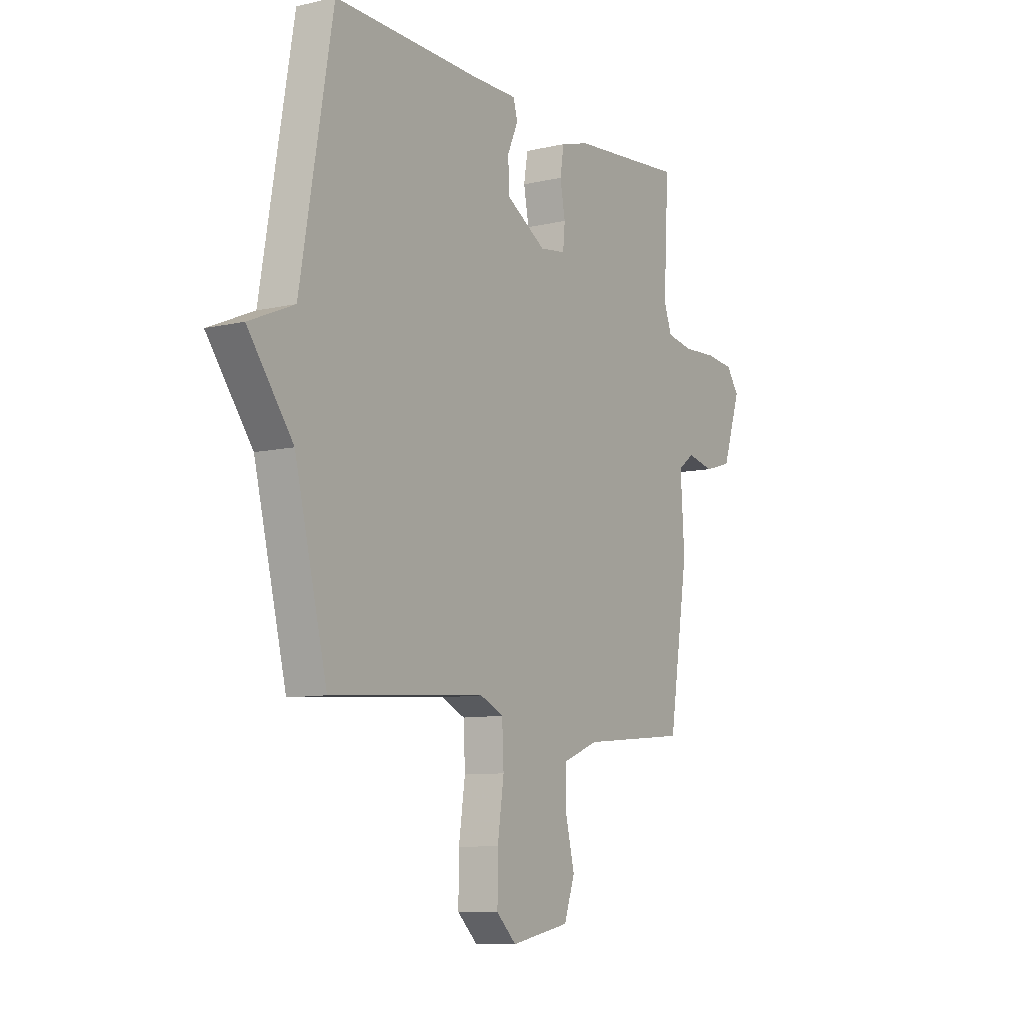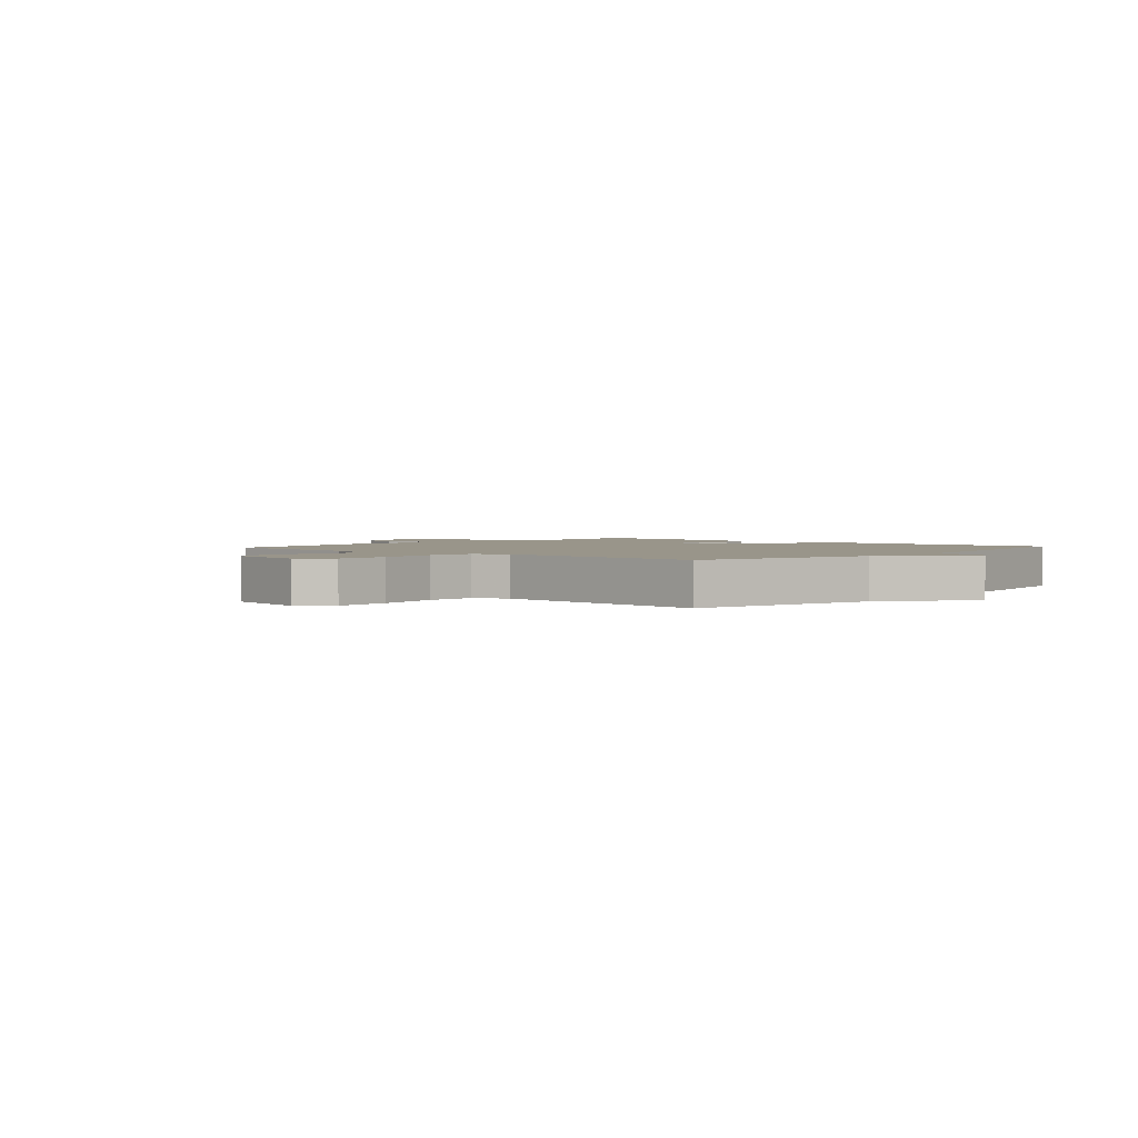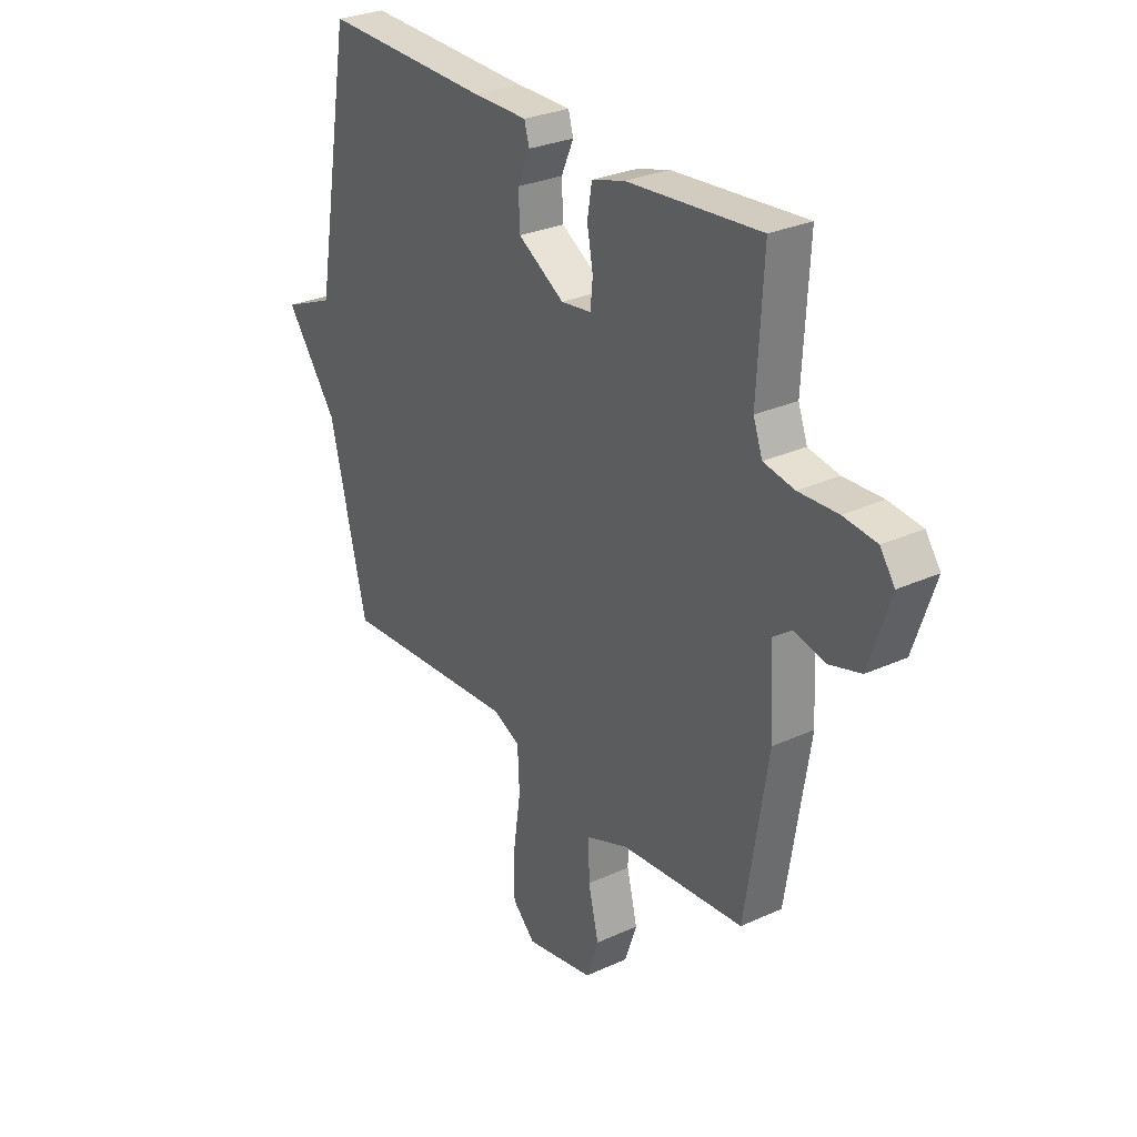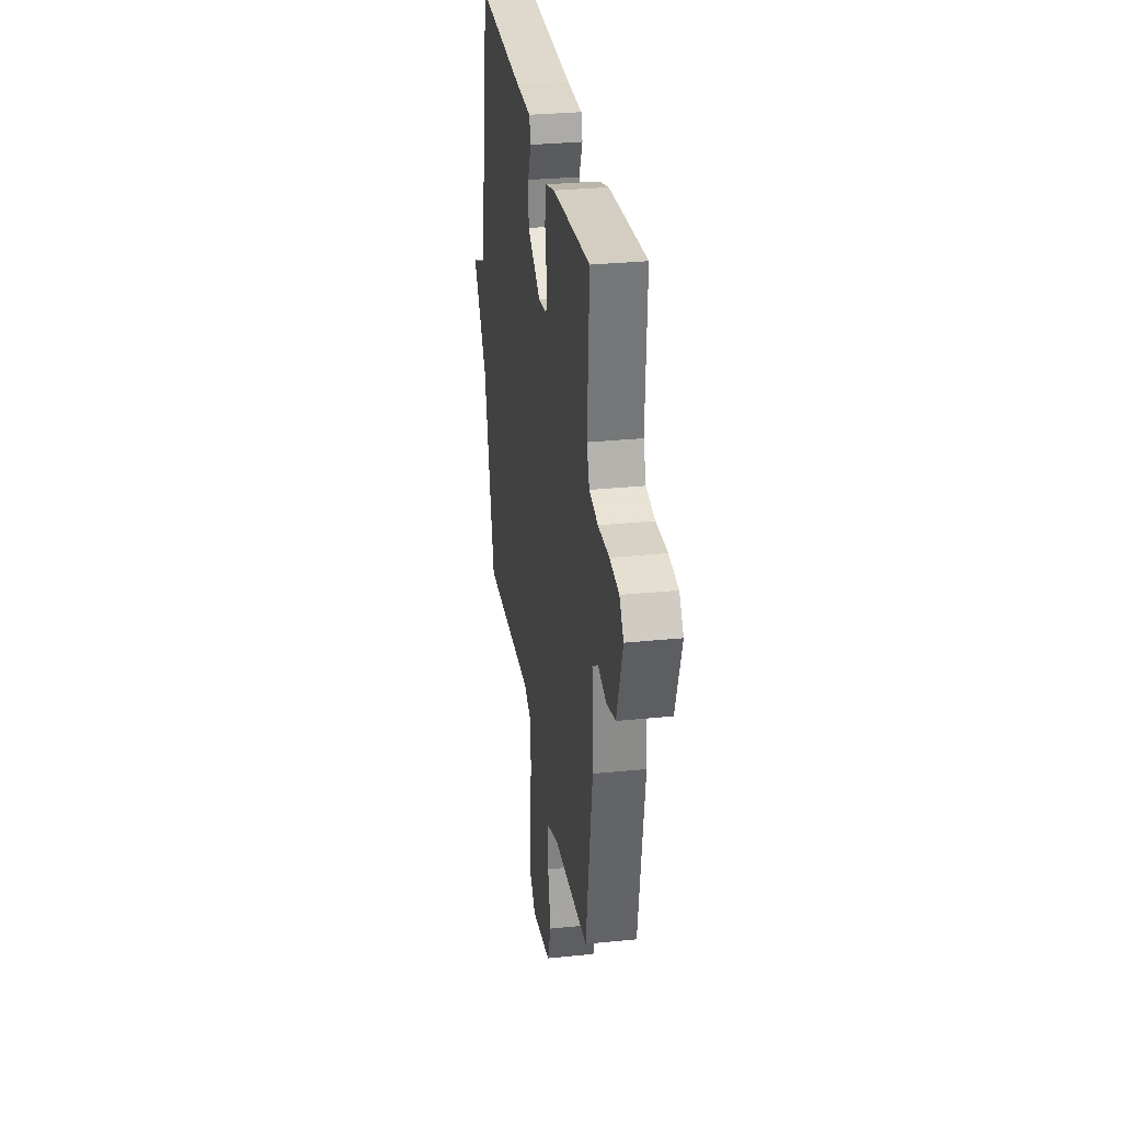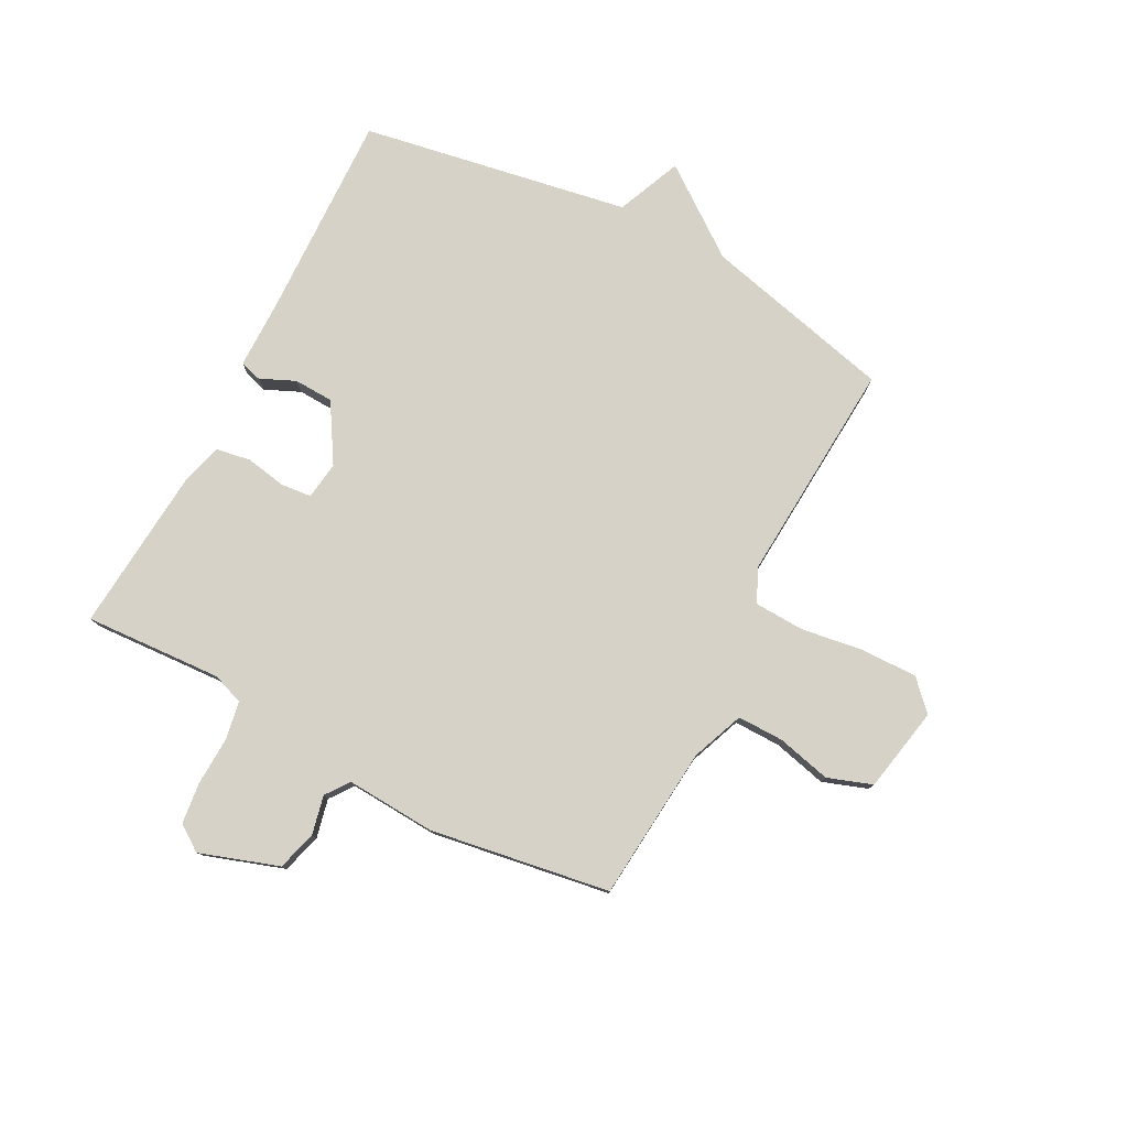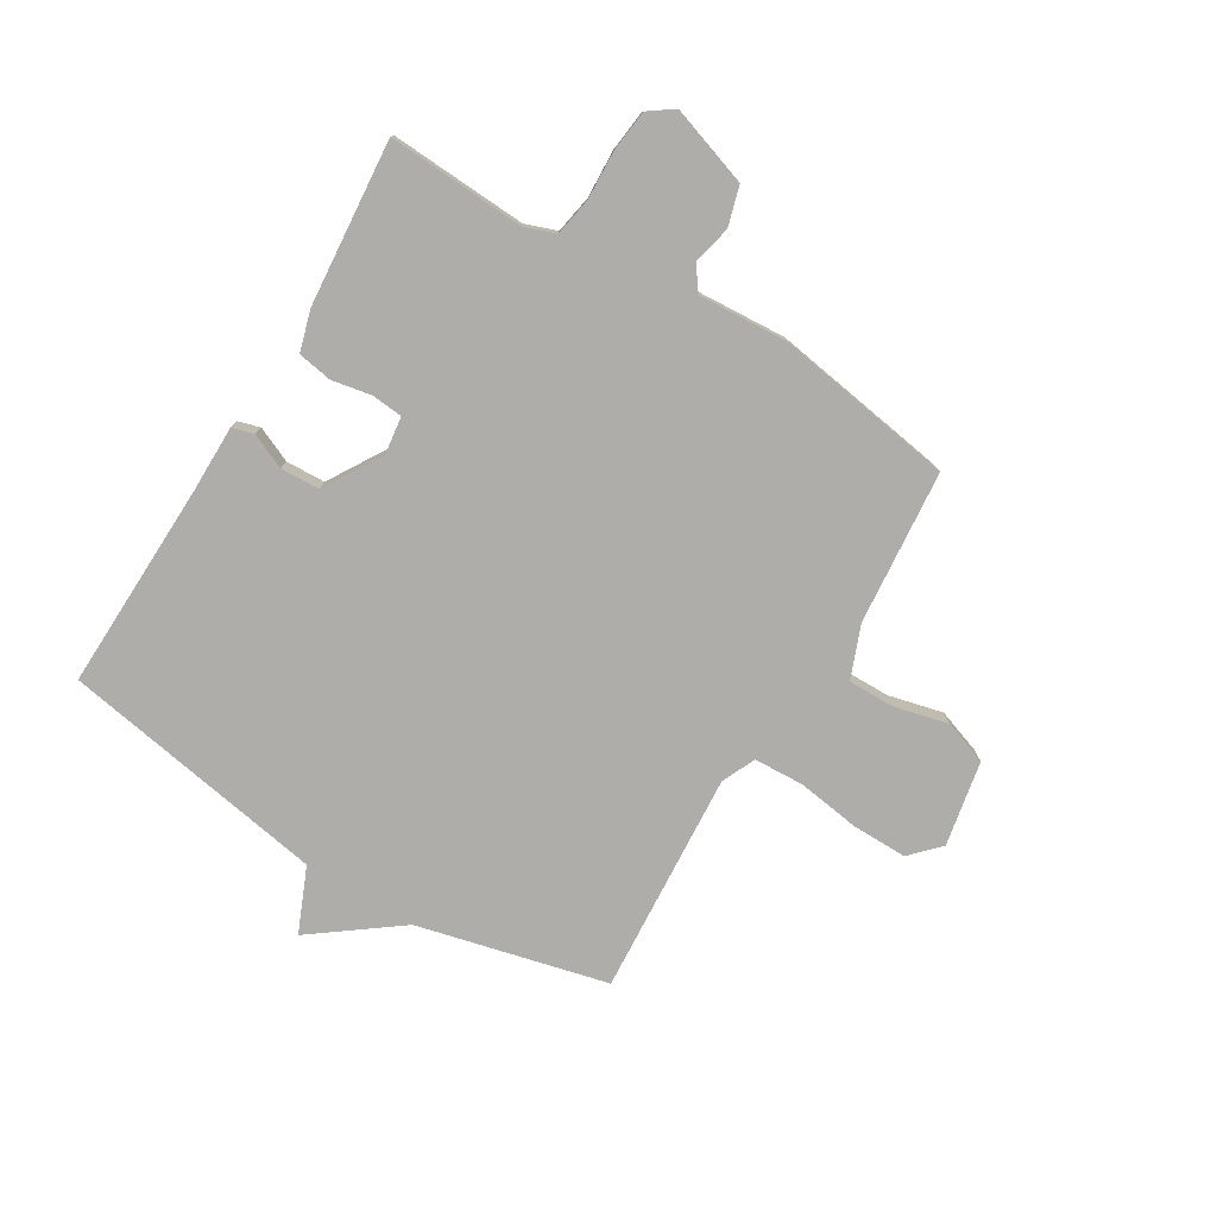
<metadata>
{"format":"obj","ext":"obj","renderer":"f3d","projection":"perspective","resolution":1024,"background":"white","views":[{"elev":-9.0,"azim":-58.1,"up":"+Z"},{"elev":2.1,"azim":-138.3,"up":"+Y"},{"elev":28.9,"azim":55.8,"up":"+Z"},{"elev":30.3,"azim":81.6,"up":"+Z"},{"elev":78.6,"azim":117.5,"up":"+Y"},{"elev":-77.4,"azim":58.8,"up":"+Y"}]}
</metadata>
<code>
v -0.5 0.07 -0.5
v -0.581 0.07 -0.168
v -0.694 0.07 -0.016
v -0.581 0.07 0.032
v -0.5 0.07 0.5
v -0.135 0.07 0.49
v -0.017 0.07 0.49
v -0.006 0.07 0.452
v -0.033 0.07 0.391
v -0.03 0.07 0.322
v 0.071 0.07 0.261
v 0.137 0.07 0.27
v 0.142 0.07 0.324
v 0.129 0.07 0.394
v 0.139 0.07 0.454
v 0.211 0.07 0.475
v 0.5 0.07 0.5
v 0.487 0.07 0.26
v 0.507 0.07 0.205
v 0.574 0.07 0.193
v 0.659 0.07 0.197
v 0.731 0.07 0.189
v 0.763 0.07 0.144
v 0.717 0.07 0.006
v 0.648 0.07 -0.014
v 0.58 0.07 0.001
v 0.539 0.07 -0.029
v 0.549 0.07 -0.186
v 0.5 0.07 -0.5
v 0.23 0.07 -0.525
v 0.139 0.07 -0.561
v 0.14 0.07 -0.642
v 0.163 0.07 -0.736
v 0.136 0.07 -0.814
v -0.013 0.07 -0.843
v -0.063 0.07 -0.795
v -0.062 0.07 -0.697
v -0.046 0.07 -0.587
v -0.05 0.07 -0.5
v -0.109 0.07 -0.473
v -0.5 0 -0.5
v -0.581 0 -0.168
v -0.694 0 -0.016
v -0.581 0 0.032
v -0.5 0 0.5
v -0.135 0 0.49
v -0.017 0 0.49
v -0.006 0 0.452
v -0.033 0 0.391
v -0.03 0 0.322
v 0.071 0 0.261
v 0.137 0 0.27
v 0.142 0 0.324
v 0.129 0 0.394
v 0.139 0 0.454
v 0.211 0 0.475
v 0.5 0 0.5
v 0.487 0 0.26
v 0.507 0 0.205
v 0.574 0 0.193
v 0.659 0 0.197
v 0.731 0 0.189
v 0.763 0 0.144
v 0.717 0 0.006
v 0.648 0 -0.014
v 0.58 0 0.001
v 0.539 0 -0.029
v 0.549 0 -0.186
v 0.5 0 -0.5
v 0.23 0 -0.525
v 0.139 0 -0.561
v 0.14 0 -0.642
v 0.163 0 -0.736
v 0.136 0 -0.814
v -0.013 0 -0.843
v -0.063 0 -0.795
v -0.062 0 -0.697
v -0.046 0 -0.587
v -0.05 0 -0.5
v -0.109 0 -0.473
f 36 37 38
f 35 36 38
f 34 35 38
f 33 34 38
f 32 33 38
f 31 32 38 39
f 30 31 39 40
f 29 30 40
f 28 29 40
f 27 28 40
f 24 25 26
f 23 24 26
f 22 23 26
f 21 22 26
f 20 21 26
f 40 1 2
f 27 40 2
f 26 27 2
f 20 26 2
f 19 20 2
f 16 17 18
f 15 16 18
f 14 15 18
f 13 14 18
f 12 13 18 19
f 6 7 8 9
f 6 9 10
f 5 6 10
f 4 5 10
f 2 3 4
f 19 2 4
f 12 19 4
f 11 12 4
f 4 10 11
f 78 77 76
f 78 76 75
f 78 75 74
f 78 74 73
f 78 73 72
f 79 78 72 71
f 80 79 71 70
f 80 70 69
f 80 69 68
f 80 68 67
f 66 65 64
f 66 64 63
f 66 63 62
f 66 62 61
f 66 61 60
f 42 41 80
f 42 80 67
f 42 67 66
f 42 66 60
f 42 60 59
f 58 57 56
f 58 56 55
f 58 55 54
f 58 54 53
f 59 58 53 52
f 49 48 47 46
f 50 49 46
f 50 46 45
f 50 45 44
f 44 43 42
f 44 42 59
f 44 59 52
f 44 52 51
f 51 50 44
f 1 41 42 2
f 2 42 43 3
f 3 43 44 4
f 4 44 45 5
f 5 45 46 6
f 6 46 47 7
f 7 47 48 8
f 8 48 49 9
f 9 49 50 10
f 10 50 51 11
f 11 51 52 12
f 12 52 53 13
f 13 53 54 14
f 14 54 55 15
f 15 55 56 16
f 16 56 57 17
f 17 57 58 18
f 18 58 59 19
f 19 59 60 20
f 20 60 61 21
f 21 61 62 22
f 22 62 63 23
f 23 63 64 24
f 24 64 65 25
f 25 65 66 26
f 26 66 67 27
f 27 67 68 28
f 28 68 69 29
f 29 69 70 30
f 30 70 71 31
f 31 71 72 32
f 32 72 73 33
f 33 73 74 34
f 34 74 75 35
f 35 75 76 36
f 36 76 77 37
f 37 77 78 38
f 38 78 79 39
f 39 79 80 40
f 40 80 41 1

</code>
